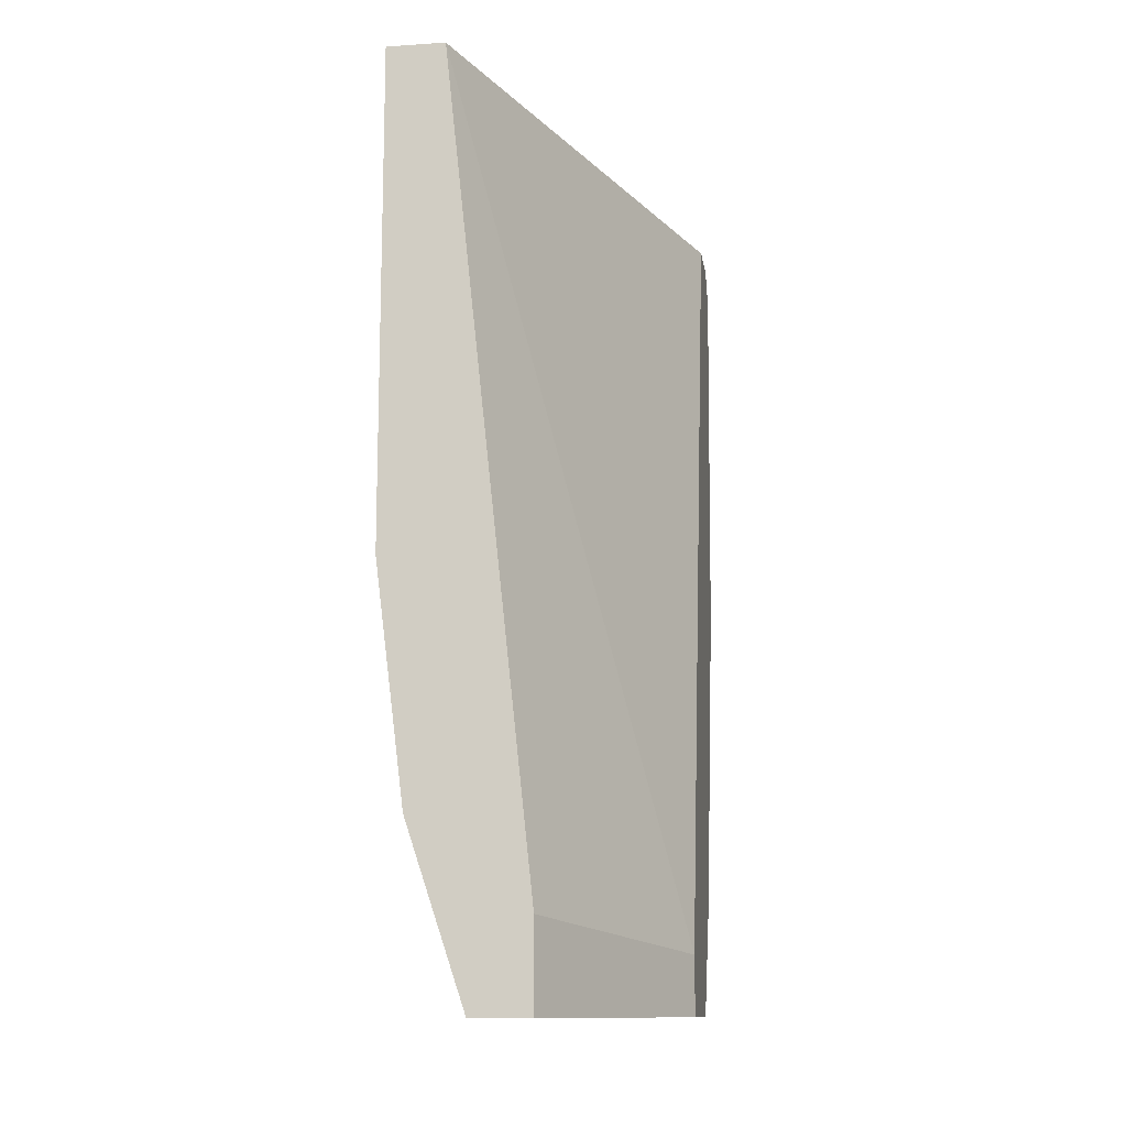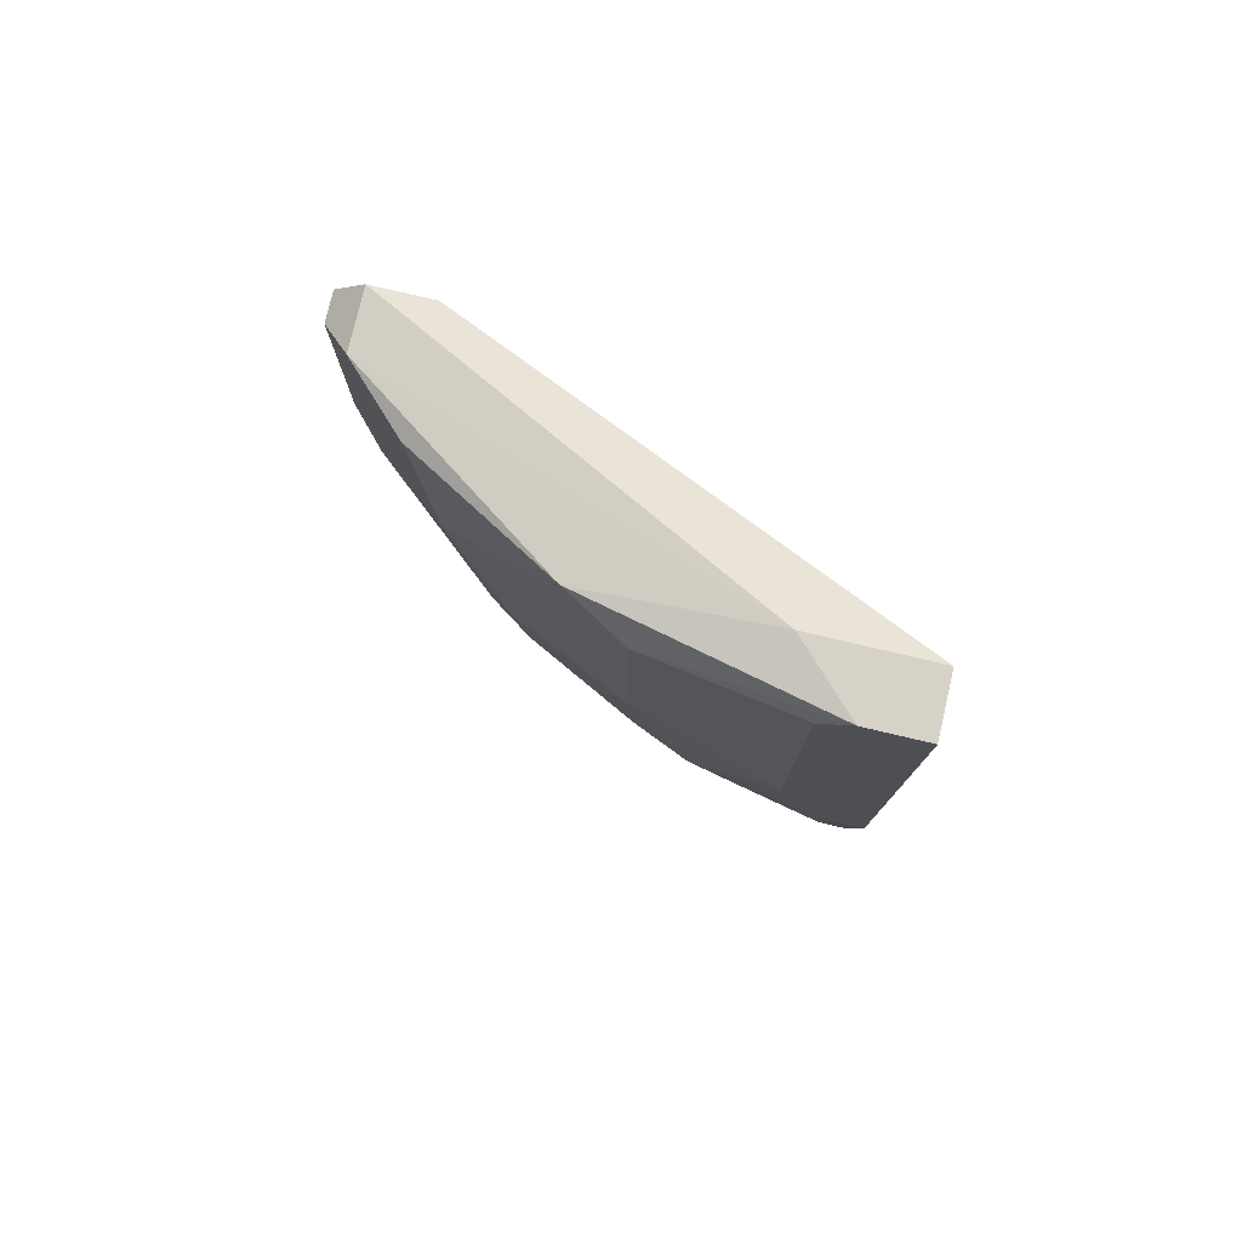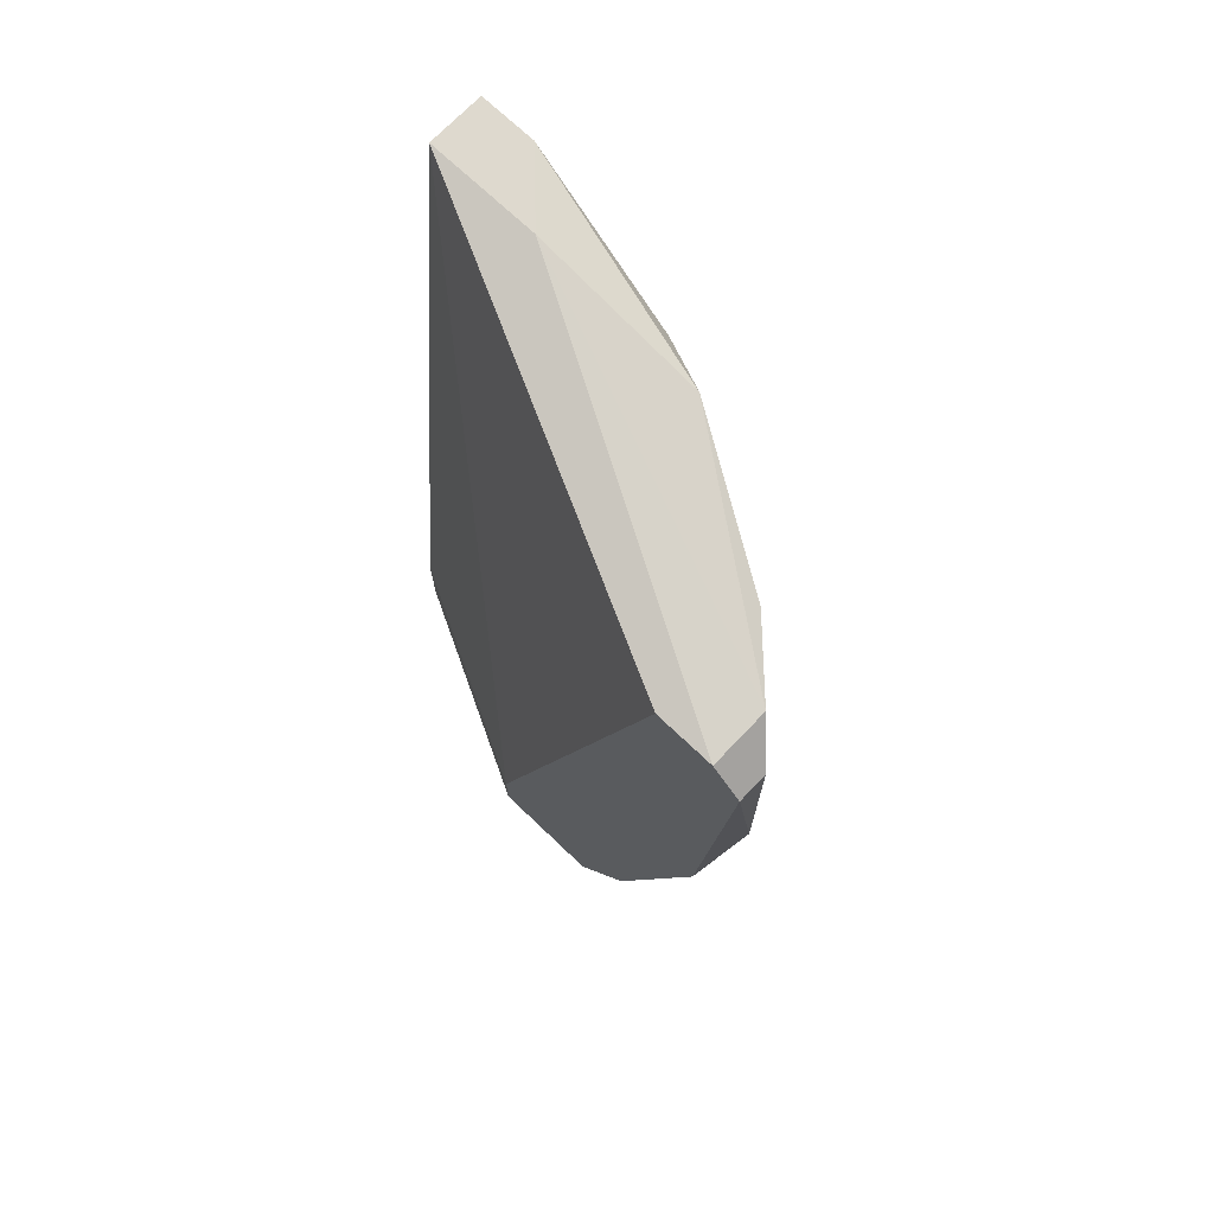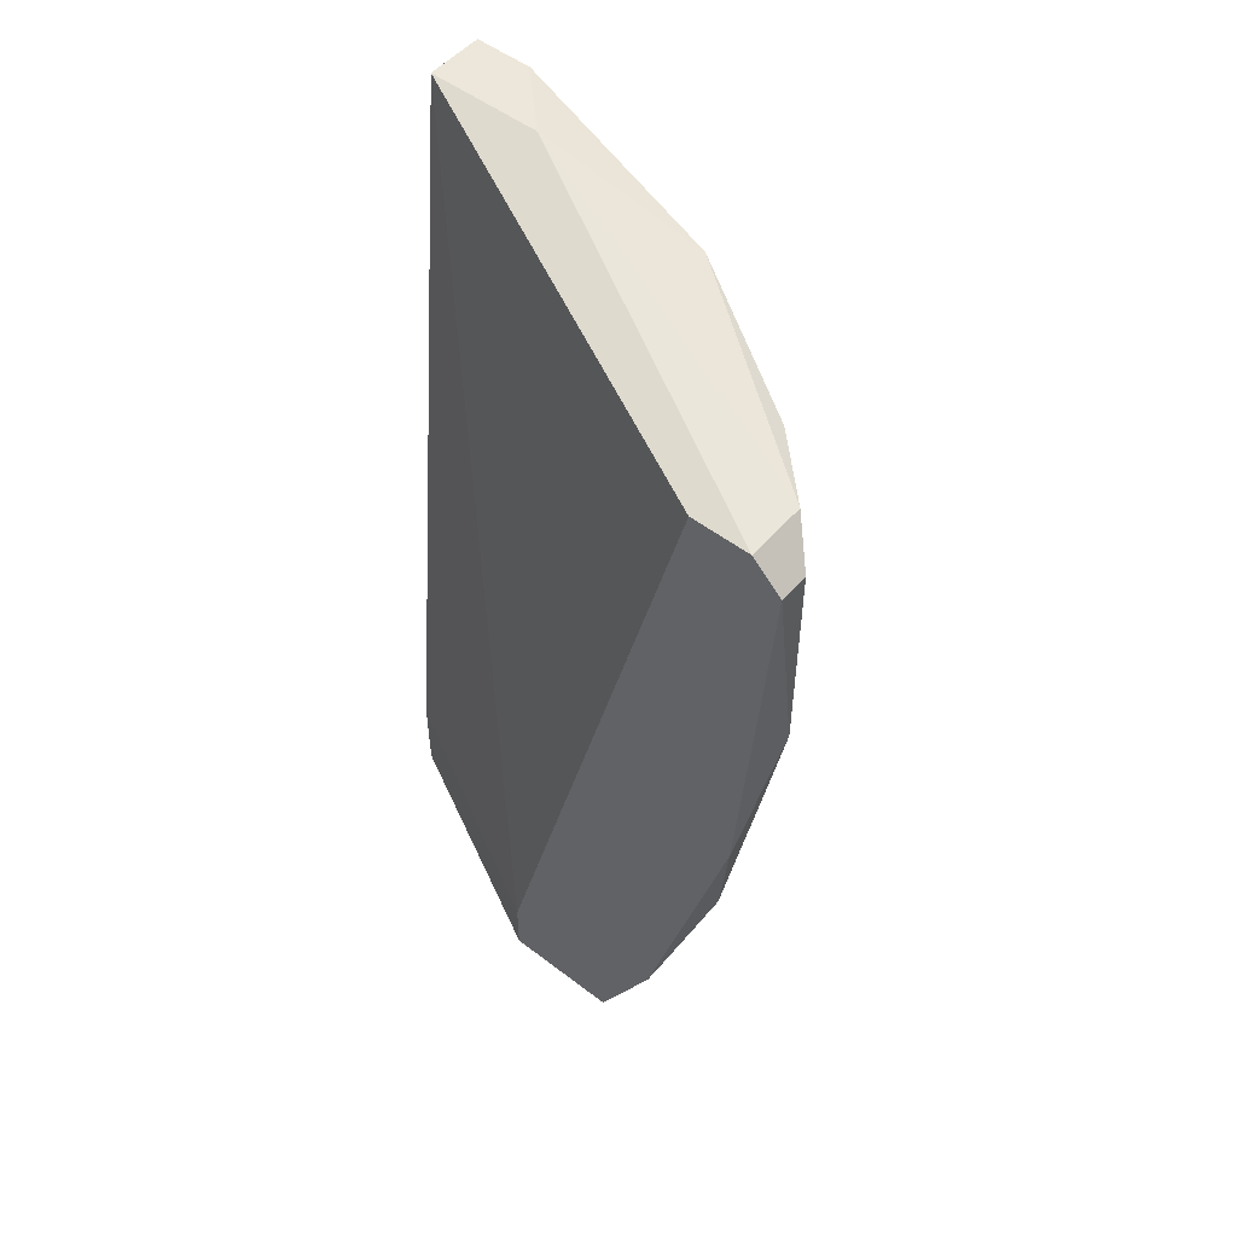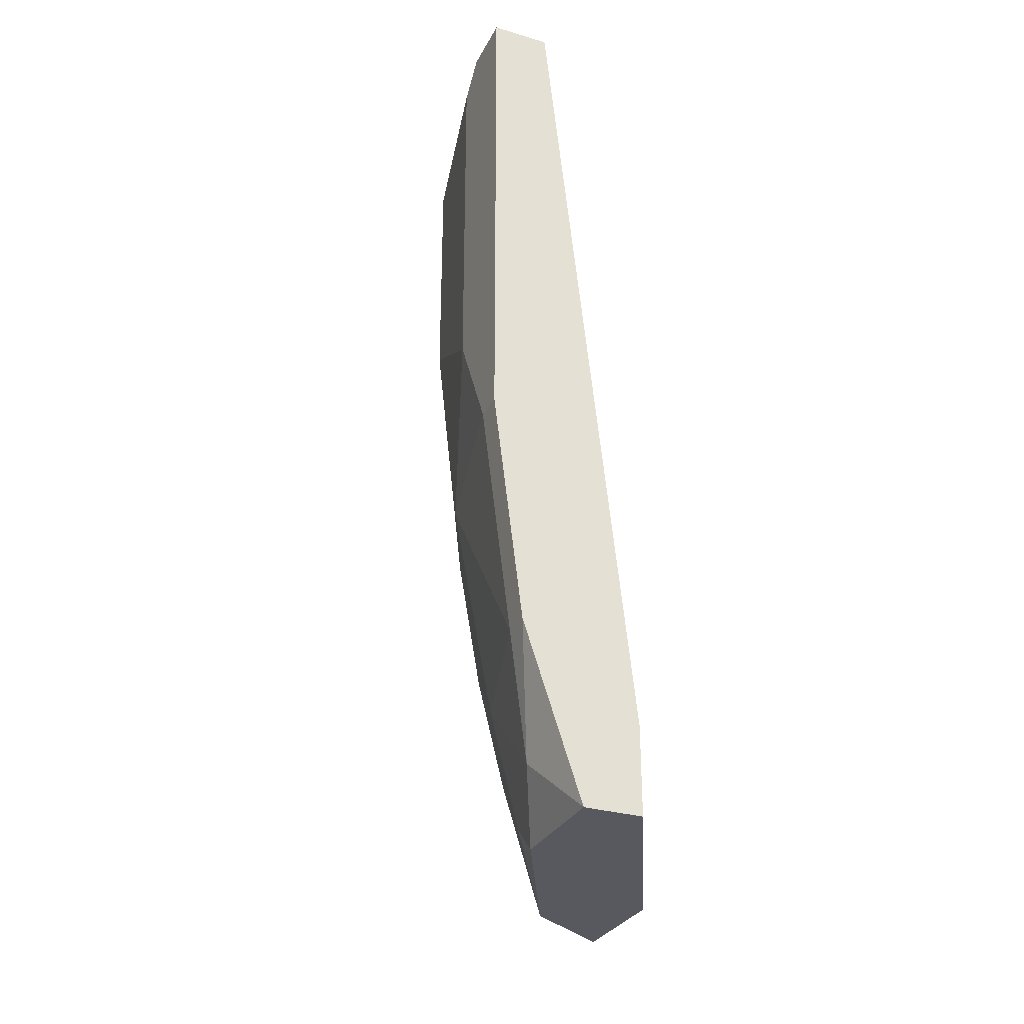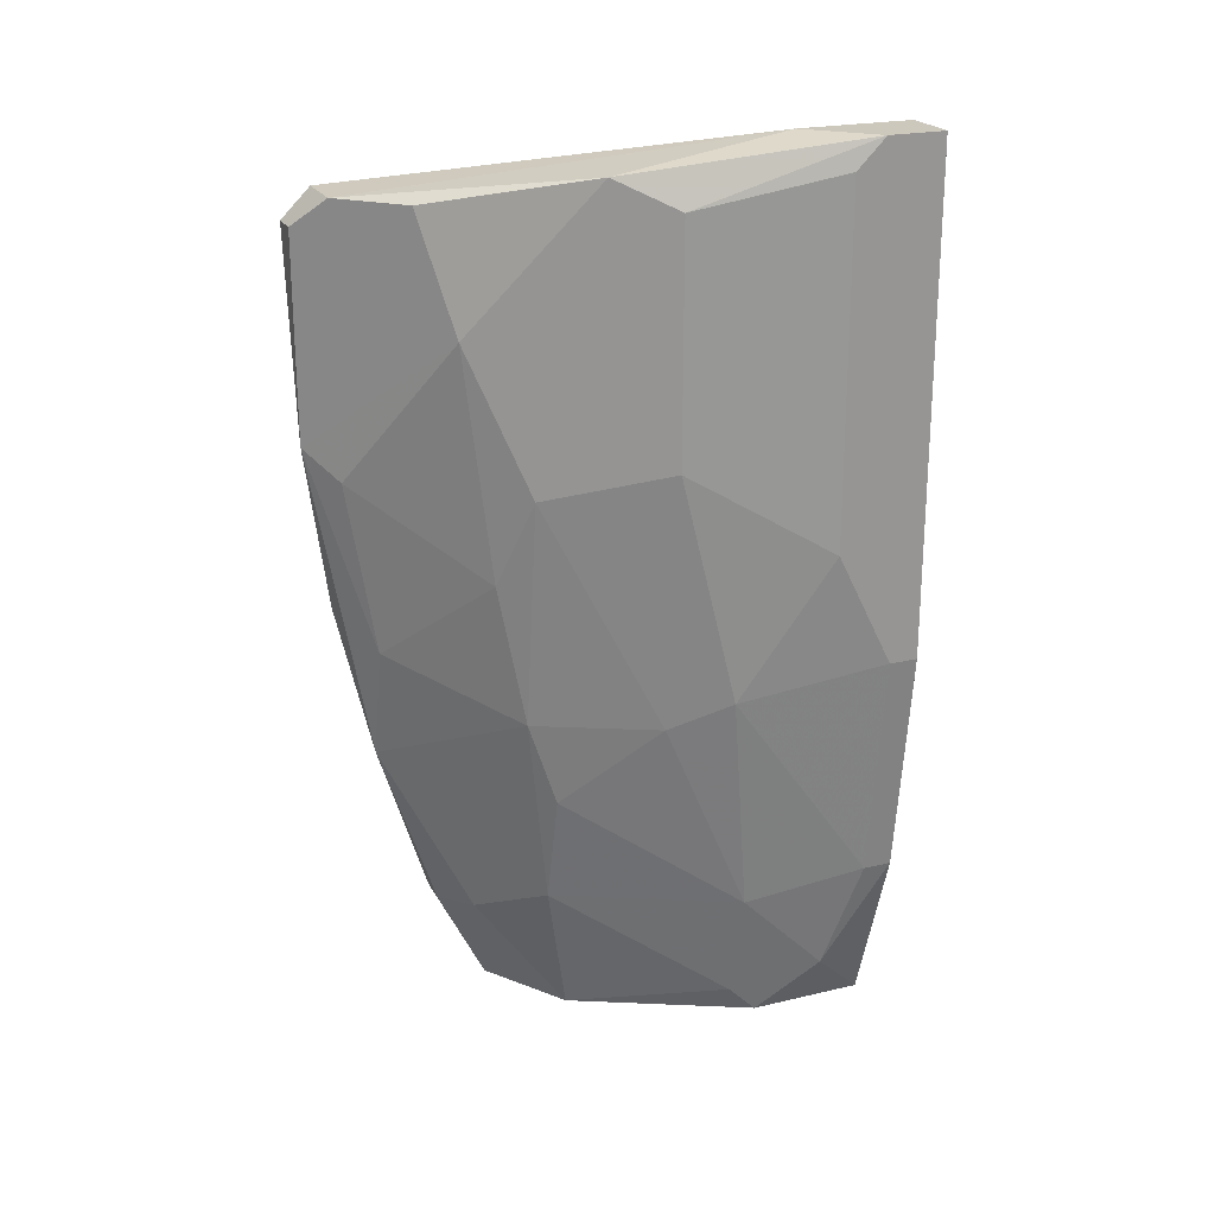
<metadata>
{"format":"obj","ext":"obj","renderer":"f3d","projection":"perspective","resolution":1024,"background":"white","views":[{"elev":-12.3,"azim":-171.3,"up":"+Y"},{"elev":77.8,"azim":103.2,"up":"+Y"},{"elev":71.5,"azim":-46.4,"up":"+Y"},{"elev":52.0,"azim":-50.5,"up":"+Y"},{"elev":-30.3,"azim":156.8,"up":"+Y"},{"elev":22.2,"azim":67.7,"up":"+Y"}]}
</metadata>
<code>
v 0.01515 -0.00427 0.006222
v 0.01515 0.009952 0.009779
v 0.01515 0.01795 0.009779
v 0.01515 0.004623 0.00889
v 0.01782 0.007286 0.006222
v 0.01782 0.000177 0.004444
v 0.01782 0.002845 0.005332
v 0.01782 0.0144 0.007112
v 0.02137 0.01973 -0.005335
v 0.02137 0.01973 -0.003555
v 0.02137 0.01885 -0.002667
v 0.02137 0.004623 -0.005335
v 0.02137 0.004623 -0.004445
v 0.02137 0.008174 -0.002667
v 0.01604 -0.007826 0.003554
v 0.01871 0.009952 0.005332
v 0.01871 -0.006936 -0.000889
v 0.01871 -0.007826 -0.005335
v 0.01871 -0.007826 -0.001777
v 0.01693 -0.003379 0.004444
v 0.01693 -0.00516 -0.005335
v 0.01693 0.01795 0.008
v 0.01693 -0.007826 -0.005335
v 0.0196 -0.003379 -0.000889
v 0.0196 0.01973 -0.005335
v 0.0196 0.01973 -0.001777
v 0.0196 0.002845 0.001779
v 0.0196 0.01885 0.003554
v 0.0196 -0.006045 -0.003555
v 0.01337 -0.00427 0.007112
v 0.01337 0.01795 0.008
v 0.01337 0.01795 0.009779
v 0.01337 -0.006045 0.001779
v 0.01337 0.01707 0.01067
v 0.01337 0.005514 0.009779
v 0.01337 -0.007826 0.005332
v 0.01337 -0.007826 0.001779
v 0.01426 -0.00427 0.007112
v 0.01426 0.01084 0.01067
v 0.01426 0.01707 0.01067
v 0.01426 0.001067 0.00889
v 0.02048 0.003736 1e-06
v 0.02048 0.01084 0.001779
v 0.02048 0.01795 0.001779
v 0.02048 -0.002489 -0.005335
v 0.02048 -0.002489 -0.004445
f 1 15 20
f 15 1 38
f 41 1 20
f 1 41 38
f 4 5 2
f 39 4 2
f 5 8 2
f 8 39 2
f 22 28 3
f 40 22 3
f 28 26 3
f 26 32 3
f 32 40 3
f 4 7 5
f 41 7 4
f 39 41 4
f 7 16 5
f 16 8 5
f 6 7 20
f 7 6 27
f 24 6 20
f 6 24 27
f 16 7 27
f 7 41 20
f 43 8 16
f 28 22 8
f 22 39 8
f 28 8 44
f 8 43 44
f 11 9 10
f 9 26 10
f 12 9 11
f 23 9 12
f 23 25 9
f 9 25 26
f 44 11 10
f 26 28 10
f 28 44 10
f 12 11 14
f 11 43 14
f 43 11 44
f 12 14 13
f 46 12 13
f 23 12 18
f 18 12 45
f 12 46 45
f 14 42 13
f 42 46 13
f 43 42 14
f 17 15 19
f 15 17 20
f 15 18 19
f 36 18 15
f 36 15 38
f 43 16 27
f 24 17 19
f 17 24 20
f 18 29 19
f 36 23 18
f 29 18 45
f 29 24 19
f 25 23 21
f 23 33 21
f 33 25 21
f 22 40 39
f 23 37 33
f 37 23 36
f 24 42 27
f 29 46 24
f 46 42 24
f 25 32 26
f 25 31 32
f 31 25 33
f 42 43 27
f 46 29 45
f 35 36 30
f 41 35 30
f 30 36 38
f 41 30 38
f 31 35 32
f 37 31 33
f 31 36 35
f 31 37 36
f 32 35 34
f 40 32 34
f 35 39 34
f 39 40 34
f 39 35 41

</code>
